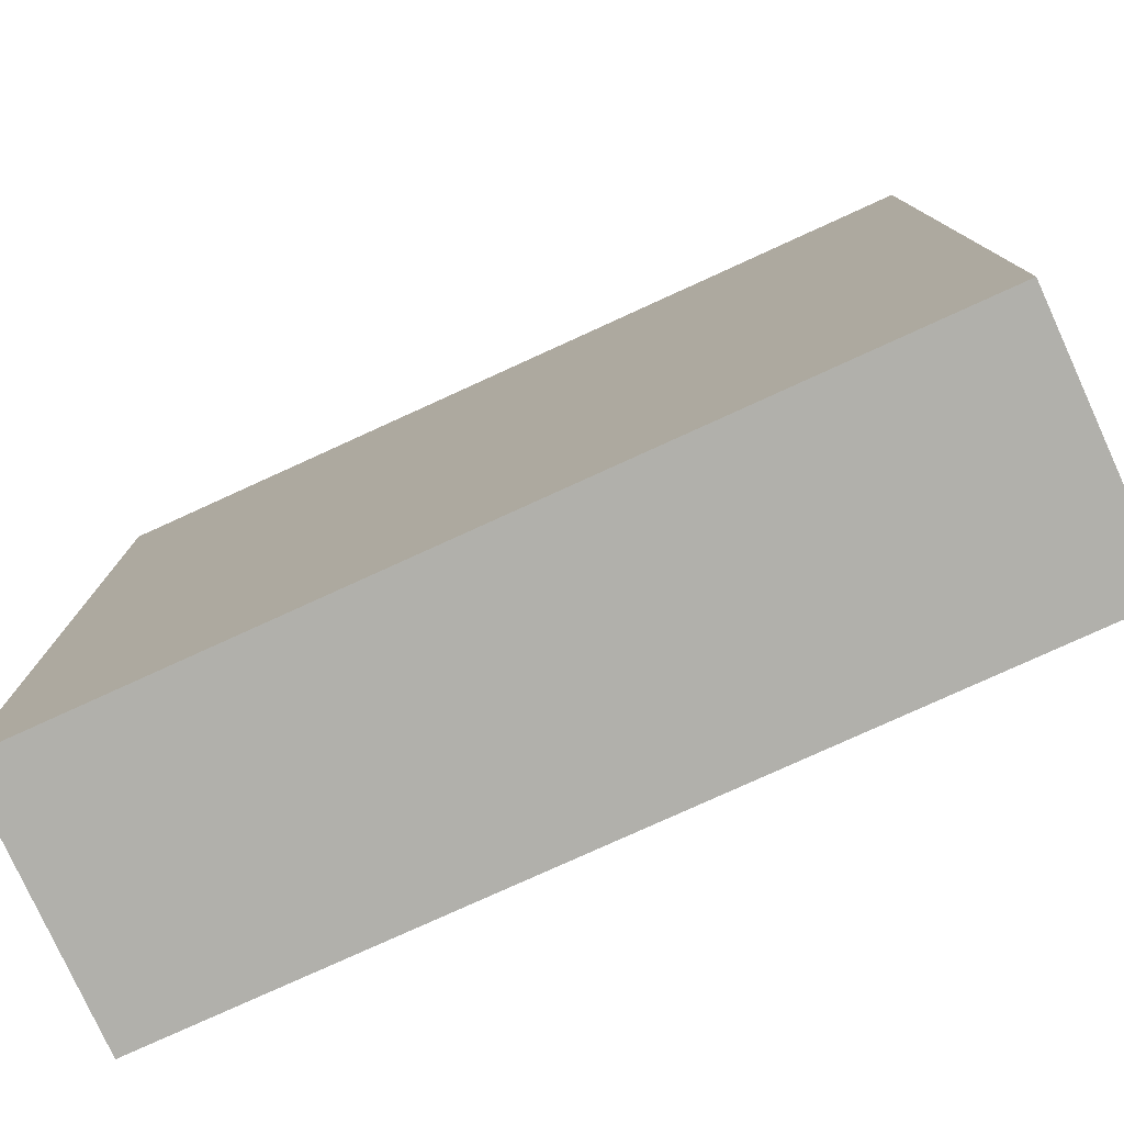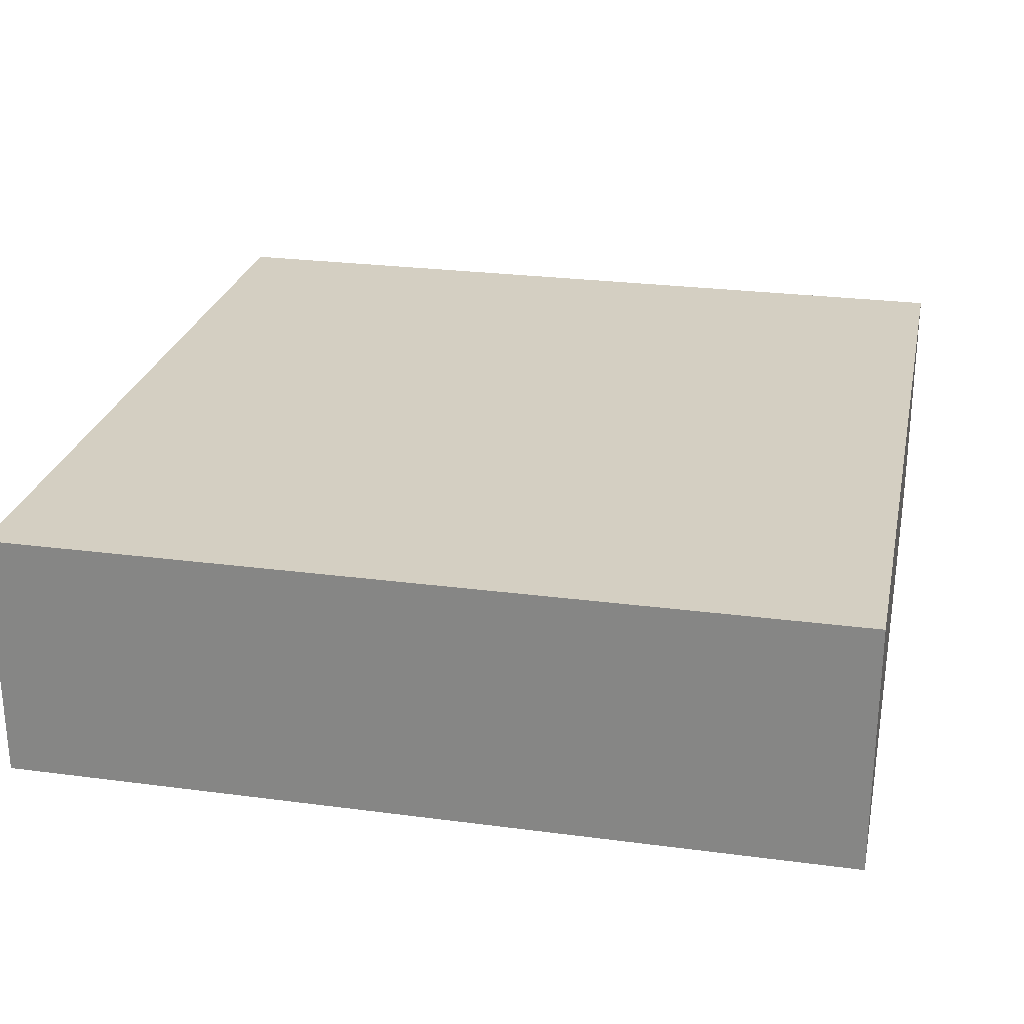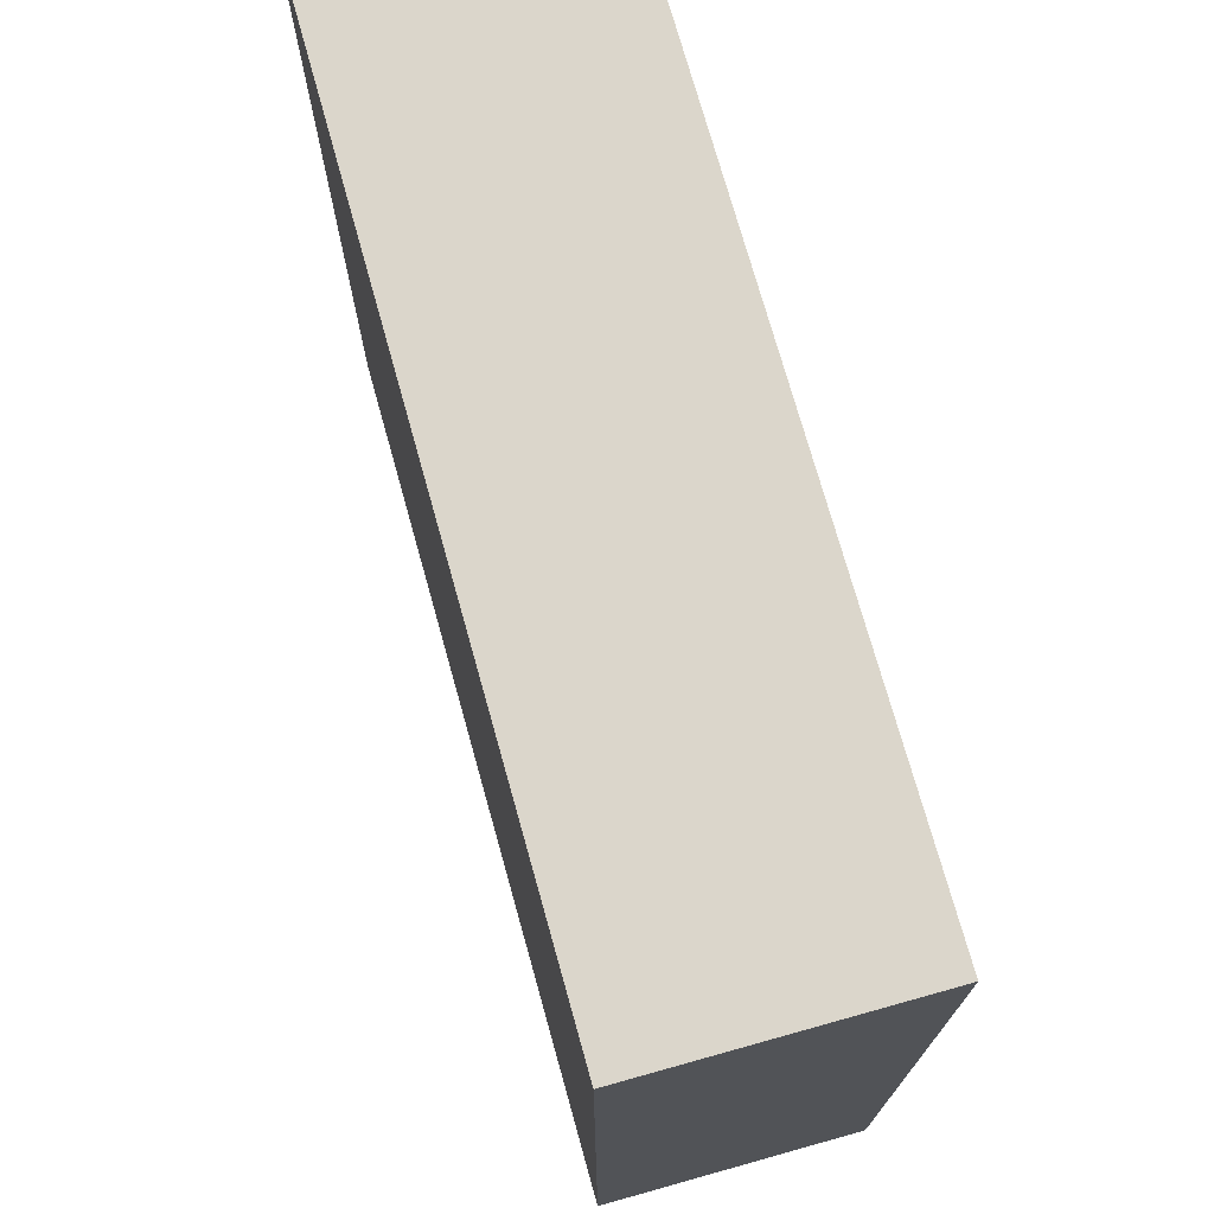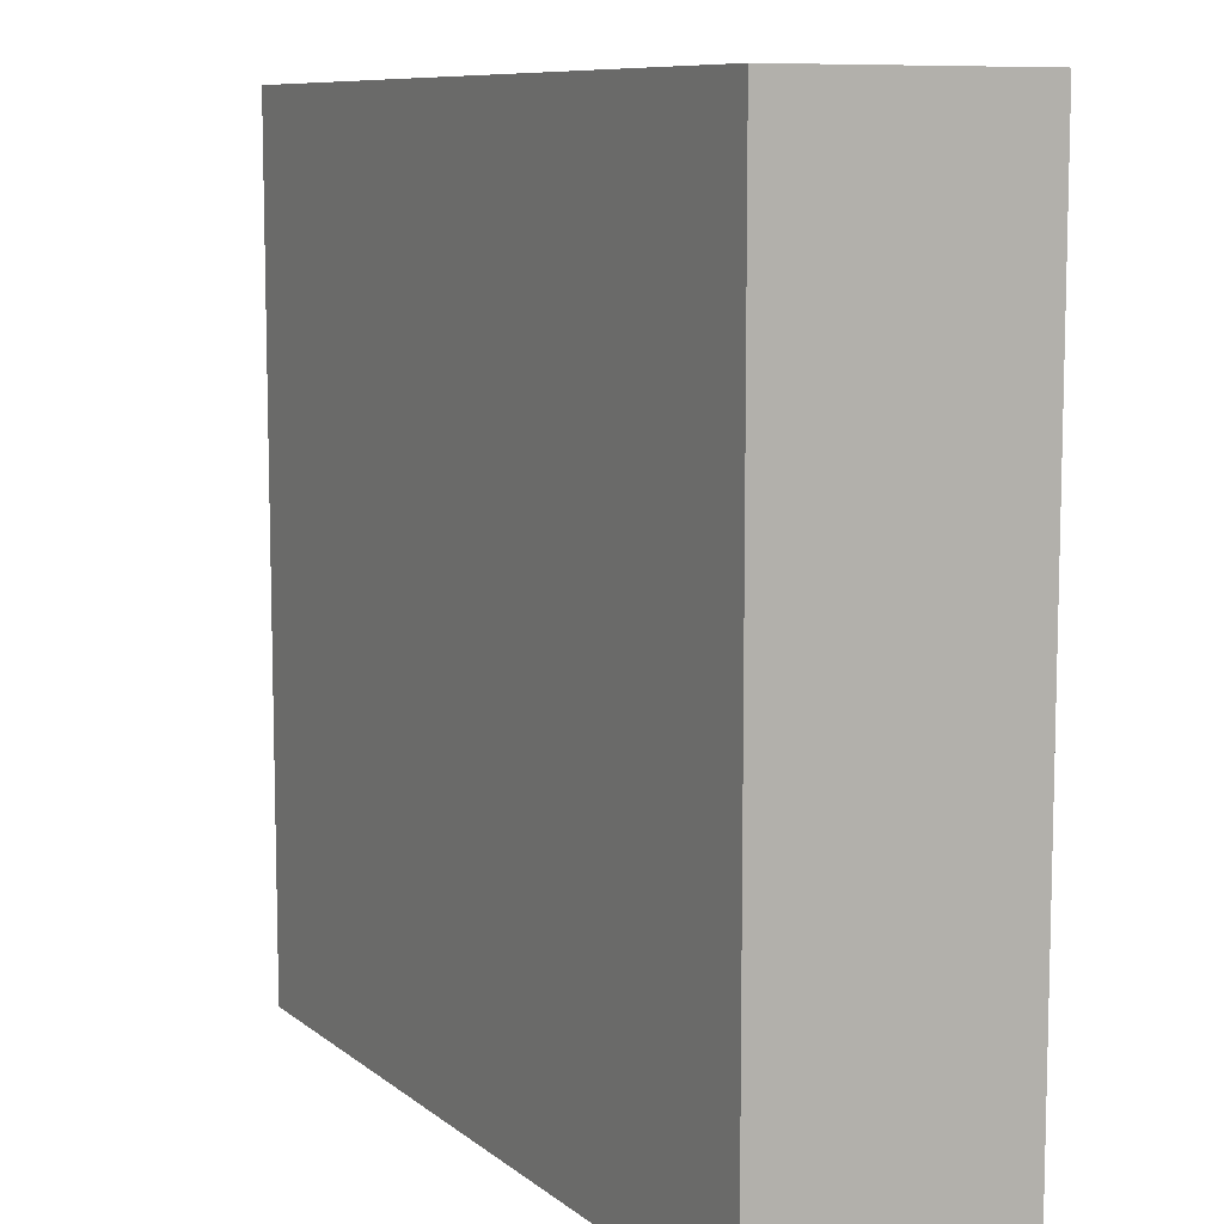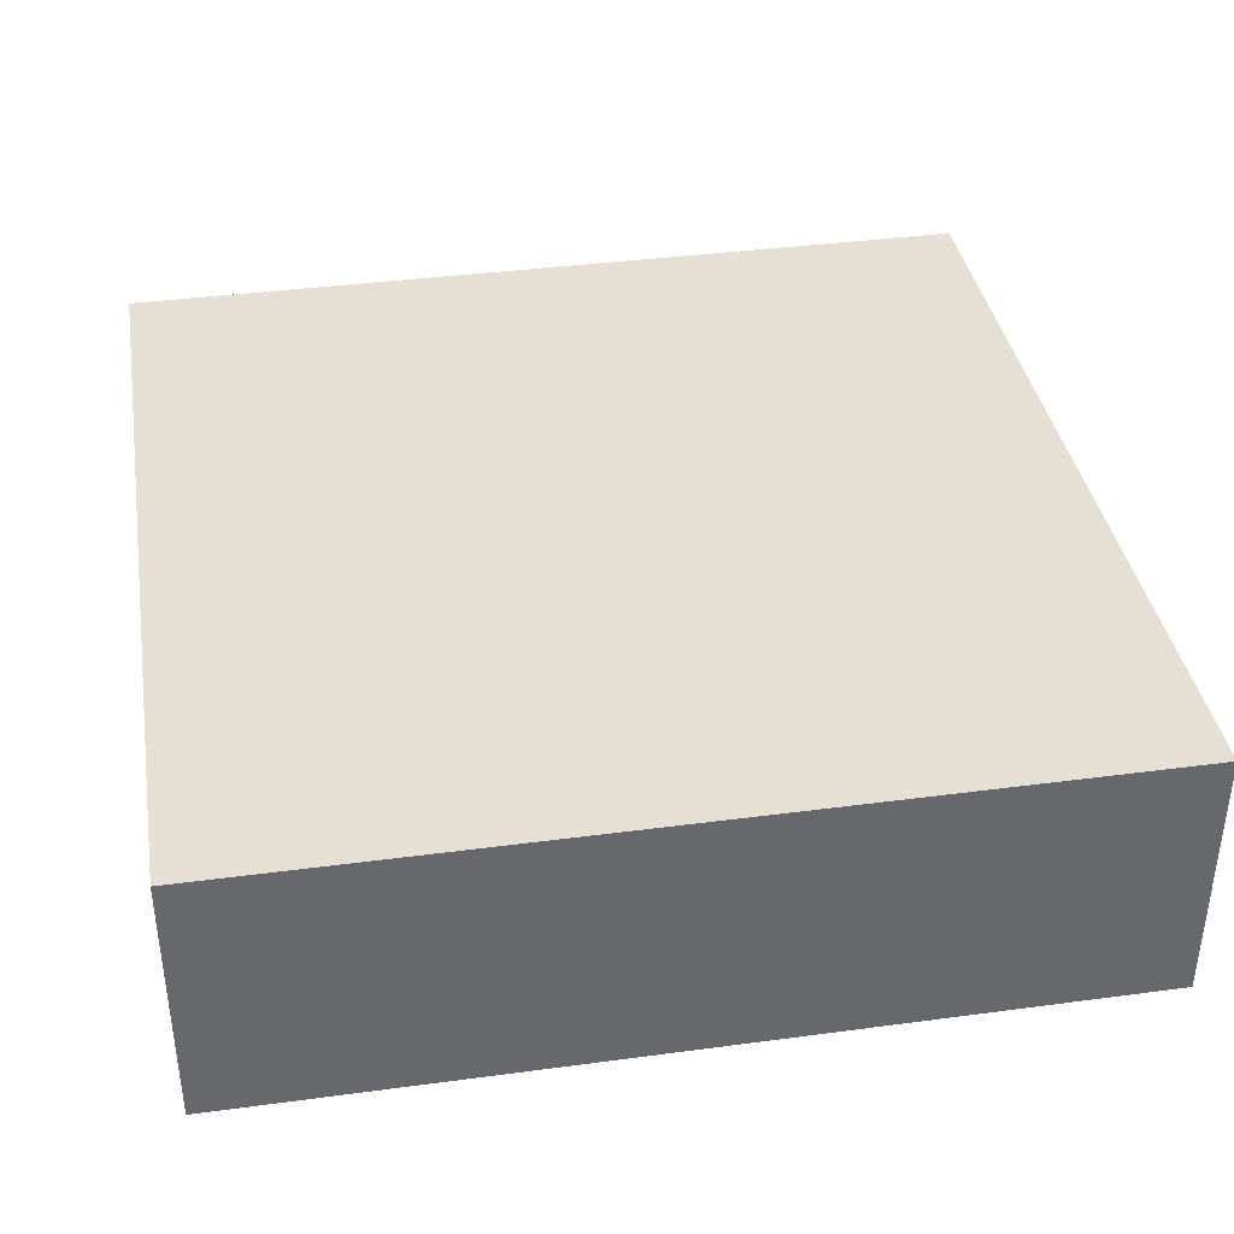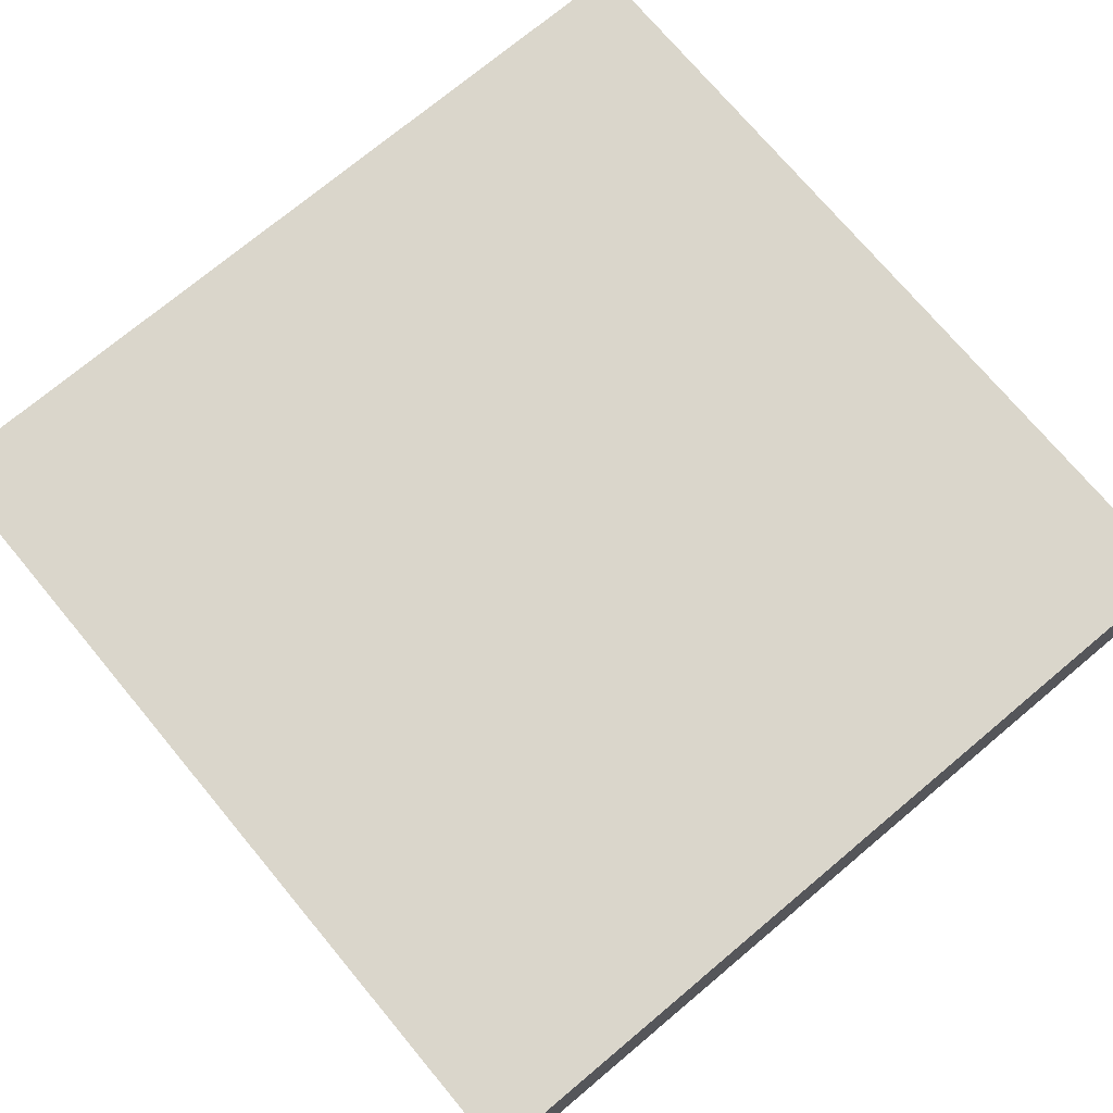
<metadata>
{"format":"obj","ext":"obj","renderer":"f3d","projection":"perspective","resolution":1024,"background":"white","views":[{"elev":-78.4,"azim":24.5,"up":"+Z"},{"elev":25.7,"azim":-78.1,"up":"+Y"},{"elev":73.5,"azim":-105.6,"up":"+Z"},{"elev":9.1,"azim":62.0,"up":"+Z"},{"elev":38.0,"azim":170.4,"up":"+Y"},{"elev":73.8,"azim":140.1,"up":"+Y"}]}
</metadata>
<code>
o Room_WallsMesh
v -5 0 5
v 5 0 5
v -5 0 -5
v 5 0 -5
v -5 3 5
v -5 3 -5
v 5 3 -5
v -5 3 5
v 5 3 5
v 5 3 -5
v -5 3 -5
v 5 3 -5
v -5 3 5
v 5 3 5
f 1 2 4 3
f 3 4 7 6
f 1 3 6 5
f 4 2 9 10
f 2 1 8 9
f 11 12 14 13

</code>
